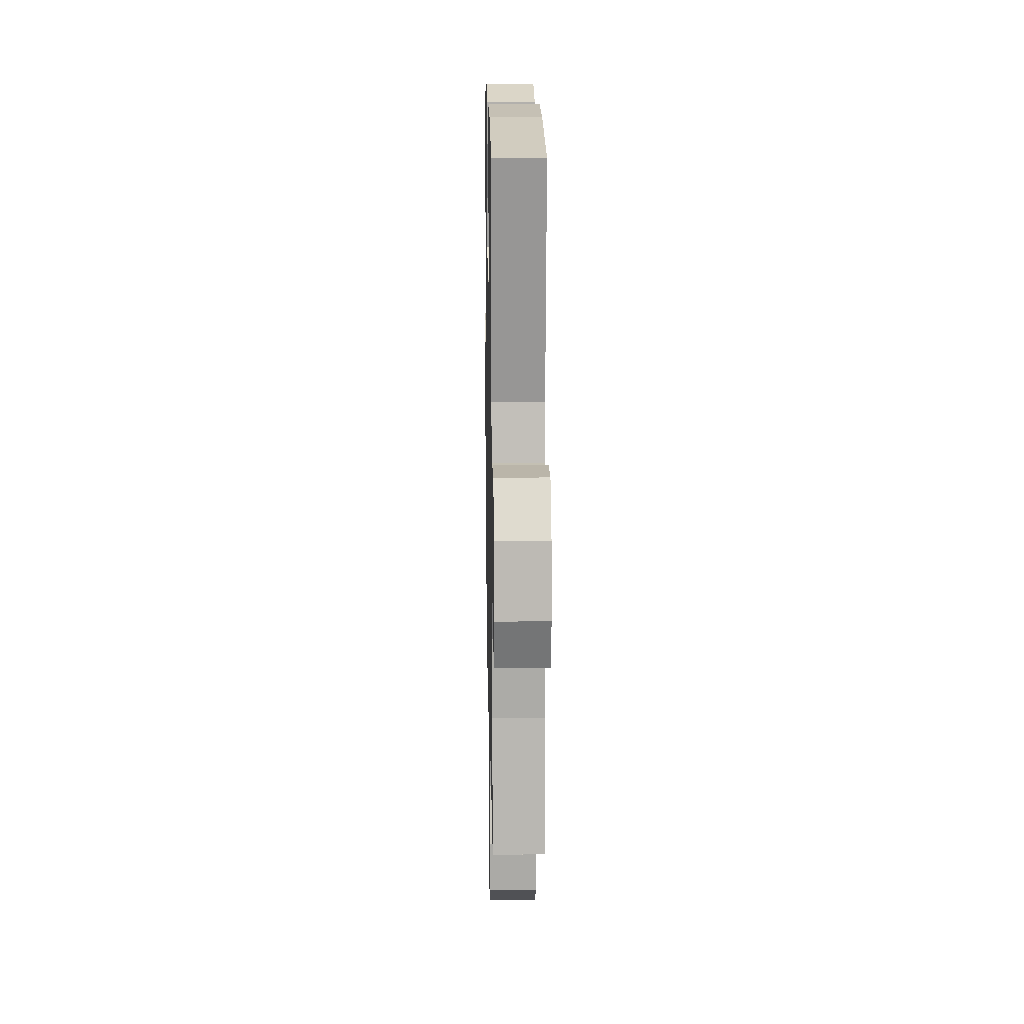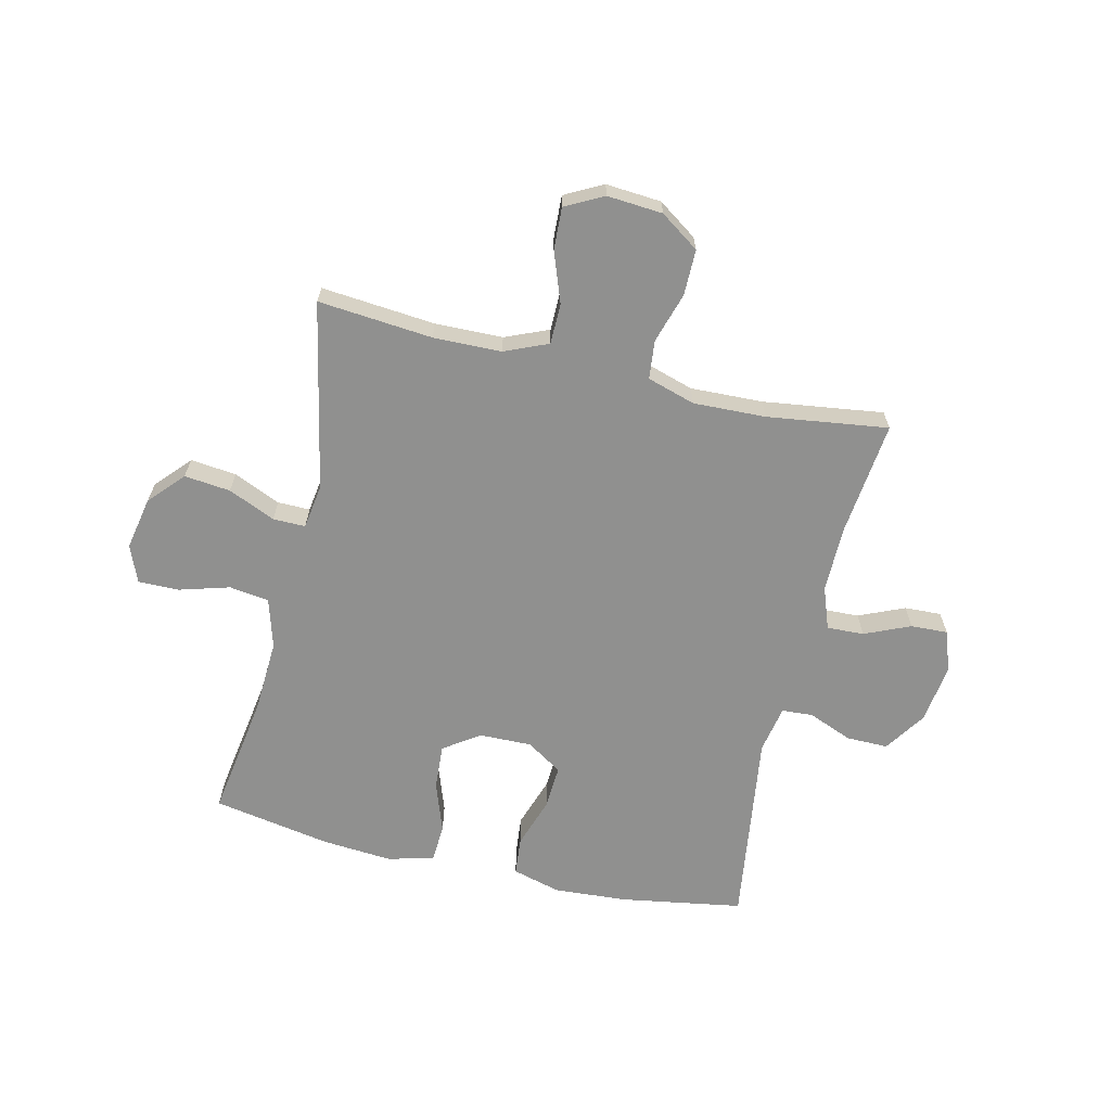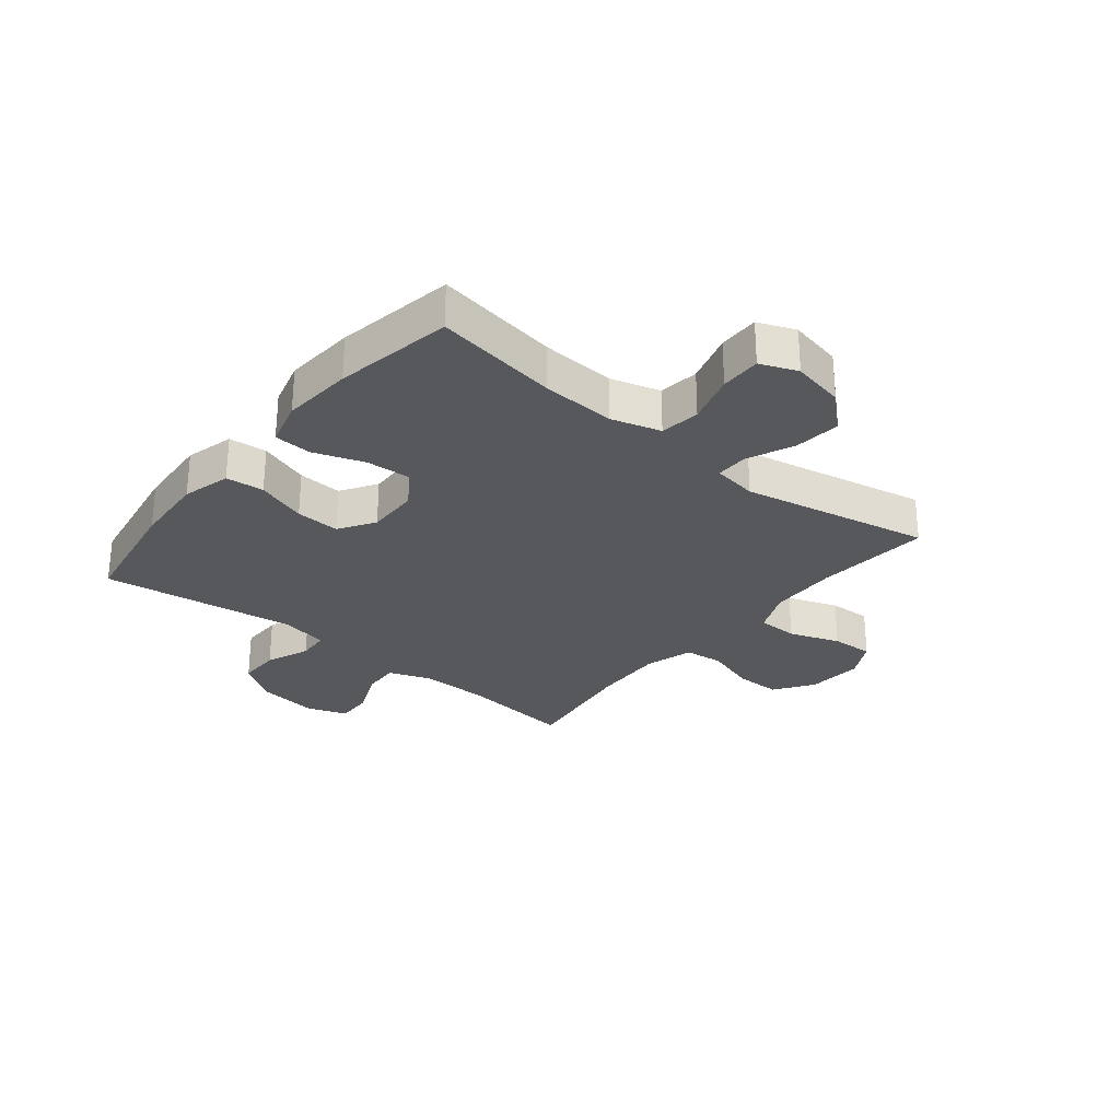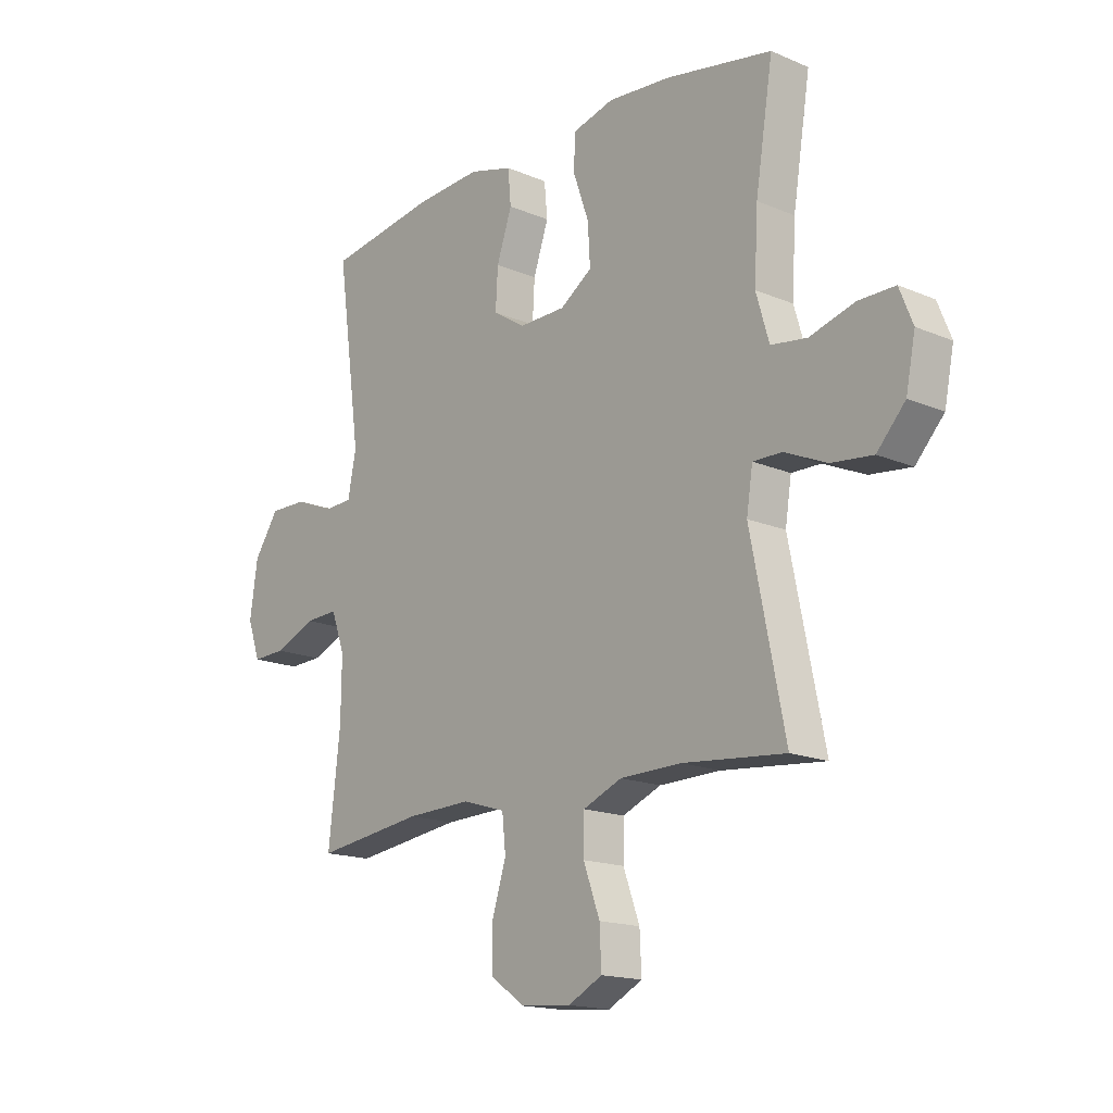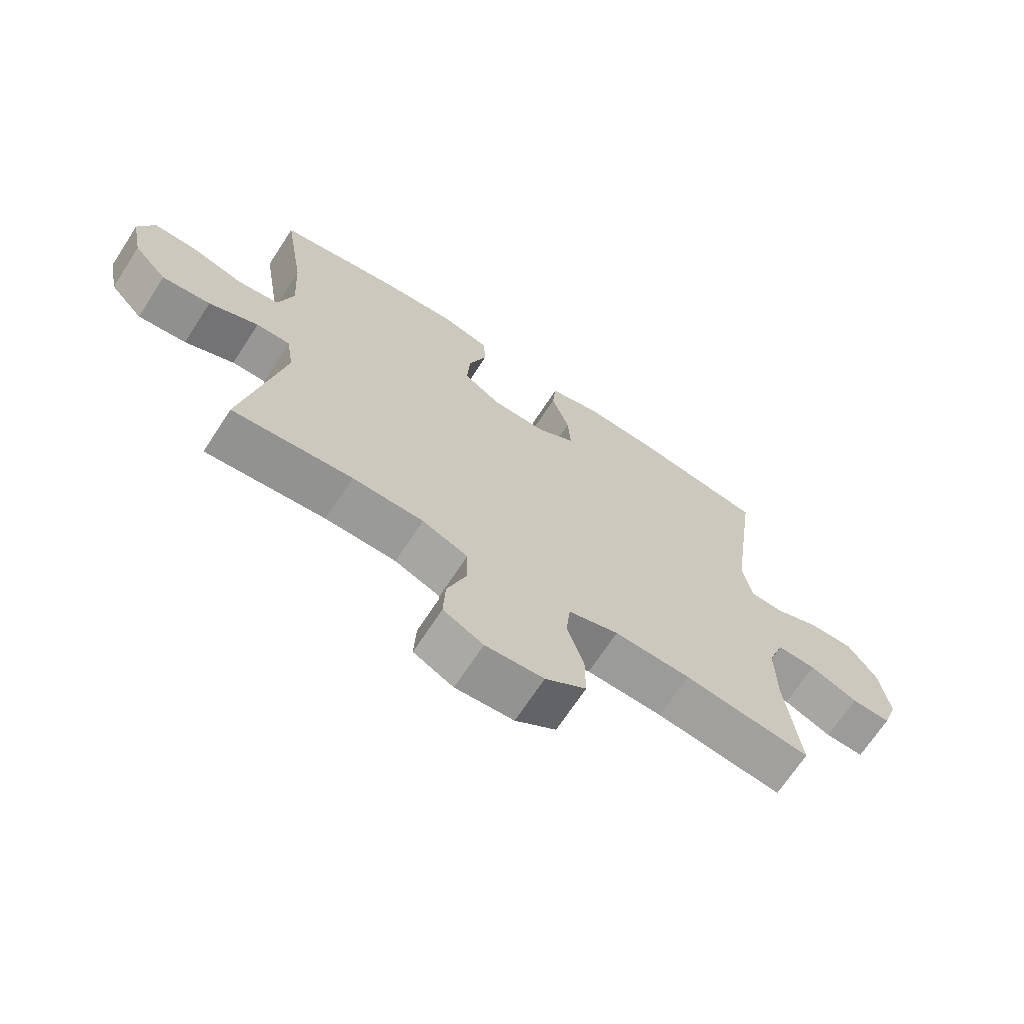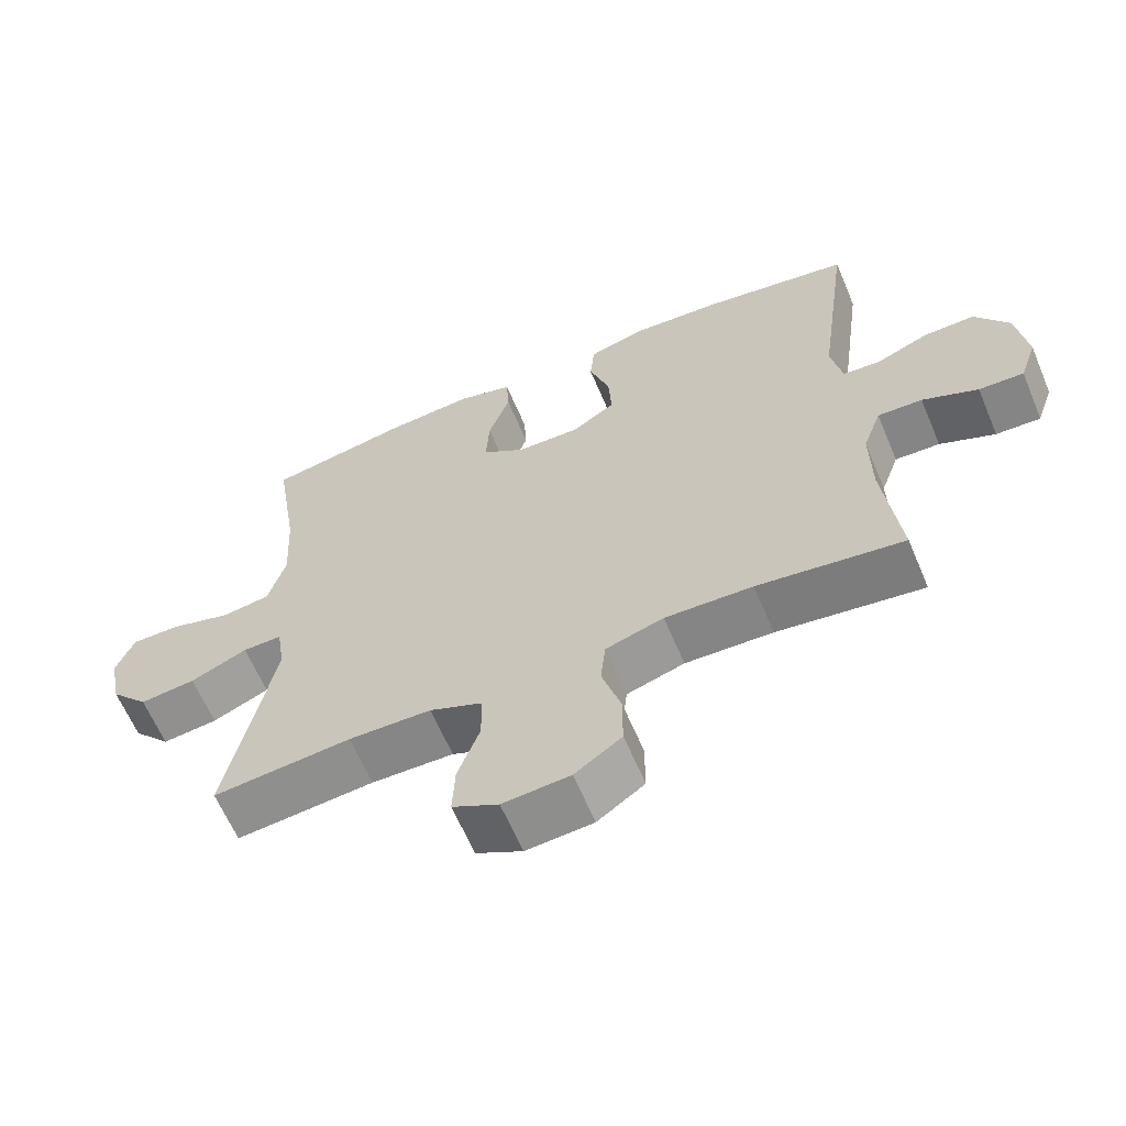
<metadata>
{"format":"obj","ext":"obj","renderer":"f3d","projection":"perspective","resolution":1024,"background":"white","views":[{"elev":14.5,"azim":-91.1,"up":"+Z"},{"elev":-65.6,"azim":166.9,"up":"+Y"},{"elev":-28.5,"azim":51.0,"up":"+Y"},{"elev":-16.3,"azim":48.9,"up":"+Z"},{"elev":-68.7,"azim":146.9,"up":"+Z"},{"elev":-62.8,"azim":-157.1,"up":"+Z"}]}
</metadata>
<code>
o path8526
v 0.2971 0.0375 0.5728
v 0.1727 0.0375 0.5828
v 0.09174 0.0375 0.561
v 0.08802 0.0375 0.4943
v 0.1192 0.0375 0.4055
v 0.1239 0.0375 0.3262
v 0.06092 0.0375 0.2829
v -0.03141 0.0375 0.2813
v -0.09456 0.0375 0.3218
v -0.09015 0.0375 0.3995
v -0.0601 0.0375 0.4879
v -0.06636 0.0375 0.5553
v -0.1516 0.0375 0.5785
v -0.2809 0.0375 0.5701
v -0.4965 0.0375 0.5349
v -0.4495 0.0375 0.1909
v -0.4656 0.0375 0.1076
v -0.5209 0.0375 0.1043
v -0.5979 0.0375 0.1357
v -0.6717 0.0375 0.1367
v -0.7206 0.0375 0.06363
v -0.7356 0.0375 -0.04106
v -0.7103 0.0375 -0.1134
v -0.645 0.0375 -0.1108
v -0.5643 0.0375 -0.07609
v -0.4991 0.0375 -0.07349
v -0.4721 0.0375 -0.1478
v -0.4735 0.0375 -0.2665
v -0.4965 0.0375 -0.467
v -0.2837 0.0375 -0.4384
v -0.1558 0.0375 -0.434
v -0.07128 0.0375 -0.4601
v -0.06419 0.0375 -0.5281
v -0.09177 0.0375 -0.6171
v -0.09207 0.0375 -0.6977
v -0.02343 0.0375 -0.7453
v 0.07445 0.0375 -0.7529
v 0.1415 0.0375 -0.7179
v 0.1382 0.0375 -0.6435
v 0.1059 0.0375 -0.555
v 0.1066 0.0375 -0.4832
v 0.1834 0.0375 -0.451
v 0.3034 0.0375 -0.4485
v 0.5052 0.0375 -0.467
v 0.4382 0.0375 -0.1352
v 0.4504 0.0375 -0.05675
v 0.5075 0.0375 -0.05751
v 0.5905 0.0375 -0.09392
v 0.6719 0.0375 -0.1029
v 0.7274 0.0375 -0.04178
v 0.7461 0.0375 0.05098
v 0.7198 0.0375 0.1165
v 0.648 0.0375 0.116
v 0.5591 0.0375 0.0903
v 0.4889 0.0375 0.1003
v 0.4635 0.0375 0.1879
v 0.4707 0.0375 0.3185
v 0.5052 0.0375 0.5349
v 0.2971 -0.0375 0.5728
v 0.1727 -0.0375 0.5828
v 0.09174 -0.0375 0.561
v 0.08802 -0.0375 0.4943
v 0.1192 -0.0375 0.4055
v 0.1239 -0.0375 0.3262
v 0.06092 -0.0375 0.2829
v -0.03141 -0.0375 0.2813
v -0.09456 -0.0375 0.3218
v -0.09015 -0.0375 0.3995
v -0.0601 -0.0375 0.4879
v -0.06636 -0.0375 0.5553
v -0.1516 -0.0375 0.5785
v -0.2809 -0.0375 0.5701
v -0.4965 -0.0375 0.5349
v -0.4495 -0.0375 0.1909
v -0.4656 -0.0375 0.1076
v -0.5209 -0.0375 0.1043
v -0.5979 -0.0375 0.1357
v -0.6717 -0.0375 0.1367
v -0.7206 -0.0375 0.06363
v -0.7356 -0.0375 -0.04106
v -0.7103 -0.0375 -0.1134
v -0.645 -0.0375 -0.1108
v -0.5643 -0.0375 -0.07609
v -0.4991 -0.0375 -0.07349
v -0.4721 -0.0375 -0.1478
v -0.4735 -0.0375 -0.2665
v -0.4965 -0.0375 -0.467
v -0.2837 -0.0375 -0.4384
v -0.1558 -0.0375 -0.434
v -0.07128 -0.0375 -0.4601
v -0.06419 -0.0375 -0.5281
v -0.09177 -0.0375 -0.6171
v -0.09207 -0.0375 -0.6977
v -0.02343 -0.0375 -0.7453
v 0.07445 -0.0375 -0.7529
v 0.1415 -0.0375 -0.7179
v 0.1382 -0.0375 -0.6435
v 0.1059 -0.0375 -0.555
v 0.1066 -0.0375 -0.4832
v 0.1834 -0.0375 -0.451
v 0.3034 -0.0375 -0.4485
v 0.5052 -0.0375 -0.467
v 0.4382 -0.0375 -0.1352
v 0.4504 -0.0375 -0.05675
v 0.5075 -0.0375 -0.05751
v 0.5905 -0.0375 -0.09392
v 0.6719 -0.0375 -0.1029
v 0.7274 -0.0375 -0.04178
v 0.7461 -0.0375 0.05098
v 0.7198 -0.0375 0.1165
v 0.648 -0.0375 0.116
v 0.5591 -0.0375 0.0903
v 0.4889 -0.0375 0.1003
v 0.4635 -0.0375 0.1879
v 0.4707 -0.0375 0.3185
v 0.5052 -0.0375 0.5349
v 0.7274 0.0375 -0.04178
v 0.7461 0.0375 0.05098
v 0.7198 0.0375 0.1165
v 0.7198 0.0375 0.1165
v 0.6719 0.0375 -0.1029
v 0.648 0.0375 0.116
v 0.5905 0.0375 -0.09392
v 0.5591 0.0375 0.0903
v 0.5075 0.0375 -0.05751
v 0.4889 0.0375 0.1003
v 0.4889 0.0375 0.1003
v 0.4504 0.0375 -0.05675
v 0.4504 0.0375 -0.05675
v 0.4635 0.0375 0.1879
v 0.4707 0.0375 0.3185
v 0.5052 0.0375 0.5349
v 0.5052 0.0375 0.5349
v 0.5052 0.0375 -0.467
v 0.5052 0.0375 -0.467
v 0.4382 0.0375 -0.1352
v 0.3034 0.0375 -0.4485
v 0.2971 0.0375 0.5728
v 0.1834 0.0375 -0.451
v 0.1727 0.0375 0.5828
v 0.1066 0.0375 -0.4832
v 0.1066 0.0375 -0.4832
v 0.1192 0.0375 0.4055
v 0.1239 0.0375 0.3262
v 0.09174 0.0375 0.561
v 0.09174 0.0375 0.561
v 0.07445 0.0375 -0.7529
v 0.1415 0.0375 -0.7179
v 0.1415 0.0375 -0.7179
v 0.1382 0.0375 -0.6435
v 0.1059 0.0375 -0.555
v 0.06092 0.0375 0.2829
v 0.08802 0.0375 0.4943
v -0.02343 0.0375 -0.7453
v -0.03141 0.0375 0.2813
v -0.09207 0.0375 -0.6977
v -0.09456 0.0375 0.3218
v -0.09456 0.0375 0.3218
v -0.09015 0.0375 0.3995
v -0.0601 0.0375 0.4879
v -0.06636 0.0375 0.5553
v -0.06636 0.0375 0.5553
v -0.09177 0.0375 -0.6171
v -0.06419 0.0375 -0.5281
v -0.07128 0.0375 -0.4601
v -0.07128 0.0375 -0.4601
v -0.1516 0.0375 0.5785
v -0.1558 0.0375 -0.434
v -0.2809 0.0375 0.5701
v -0.2837 0.0375 -0.4384
v -0.4965 0.0375 -0.467
v -0.4965 0.0375 -0.467
v -0.4495 0.0375 0.1909
v -0.4656 0.0375 0.1076
v -0.4656 0.0375 0.1076
v -0.4721 0.0375 -0.1478
v -0.4735 0.0375 -0.2665
v -0.5209 0.0375 0.1043
v -0.4965 0.0375 0.5349
v -0.4965 0.0375 0.5349
v -0.4991 0.0375 -0.07349
v -0.4991 0.0375 -0.07349
v -0.5643 0.0375 -0.07609
v -0.5979 0.0375 0.1357
v -0.645 0.0375 -0.1108
v -0.6717 0.0375 0.1367
v -0.7103 0.0375 -0.1134
v -0.7103 0.0375 -0.1134
v -0.7206 0.0375 0.06363
v -0.7356 0.0375 -0.04106
v 0.7274 -0.0375 -0.04178
v 0.7461 -0.0375 0.05098
v 0.7198 -0.0375 0.1165
v 0.7198 -0.0375 0.1165
v 0.6719 -0.0375 -0.1029
v 0.648 -0.0375 0.116
v 0.5905 -0.0375 -0.09392
v 0.5591 -0.0375 0.0903
v 0.5075 -0.0375 -0.05751
v 0.4889 -0.0375 0.1003
v 0.4889 -0.0375 0.1003
v 0.4504 -0.0375 -0.05675
v 0.4504 -0.0375 -0.05675
v 0.4635 -0.0375 0.1879
v 0.4707 -0.0375 0.3185
v 0.5052 -0.0375 0.5349
v 0.5052 -0.0375 0.5349
v 0.5052 -0.0375 -0.467
v 0.5052 -0.0375 -0.467
v 0.4382 -0.0375 -0.1352
v 0.3034 -0.0375 -0.4485
v 0.2971 -0.0375 0.5728
v 0.1834 -0.0375 -0.451
v 0.1727 -0.0375 0.5828
v 0.1066 -0.0375 -0.4832
v 0.1066 -0.0375 -0.4832
v 0.1192 -0.0375 0.4055
v 0.1239 -0.0375 0.3262
v 0.09174 -0.0375 0.561
v 0.09174 -0.0375 0.561
v 0.07445 -0.0375 -0.7529
v 0.1415 -0.0375 -0.7179
v 0.1415 -0.0375 -0.7179
v 0.1382 -0.0375 -0.6435
v 0.1059 -0.0375 -0.555
v 0.06092 -0.0375 0.2829
v 0.08802 -0.0375 0.4943
v -0.02343 -0.0375 -0.7453
v -0.03141 -0.0375 0.2813
v -0.09207 -0.0375 -0.6977
v -0.09456 -0.0375 0.3218
v -0.09456 -0.0375 0.3218
v -0.09015 -0.0375 0.3995
v -0.0601 -0.0375 0.4879
v -0.06636 -0.0375 0.5553
v -0.06636 -0.0375 0.5553
v -0.09177 -0.0375 -0.6171
v -0.06419 -0.0375 -0.5281
v -0.07128 -0.0375 -0.4601
v -0.07128 -0.0375 -0.4601
v -0.1516 -0.0375 0.5785
v -0.1558 -0.0375 -0.434
v -0.2809 -0.0375 0.5701
v -0.2837 -0.0375 -0.4384
v -0.4965 -0.0375 -0.467
v -0.4965 -0.0375 -0.467
v -0.4495 -0.0375 0.1909
v -0.4656 -0.0375 0.1076
v -0.4656 -0.0375 0.1076
v -0.4721 -0.0375 -0.1478
v -0.4735 -0.0375 -0.2665
v -0.5209 -0.0375 0.1043
v -0.4965 -0.0375 0.5349
v -0.4965 -0.0375 0.5349
v -0.4991 -0.0375 -0.07349
v -0.4991 -0.0375 -0.07349
v -0.5643 -0.0375 -0.07609
v -0.5979 -0.0375 0.1357
v -0.645 -0.0375 -0.1108
v -0.6717 -0.0375 0.1367
v -0.7103 -0.0375 -0.1134
v -0.7103 -0.0375 -0.1134
v -0.7206 -0.0375 0.06363
v -0.7356 -0.0375 -0.04106
f 237 225 238
f 212 217 205
f 210 213 211
f 224 228 221
f 214 217 212
f 263 257 258
f 231 248 229
f 200 199 198
f 235 241 234
f 191 197 195
f 234 241 233
f 210 226 213
f 264 257 263
f 243 233 241
f 250 248 255
f 242 250 244
f 204 218 226
f 215 238 225
f 224 237 228
f 205 217 218
f 202 226 210
f 252 257 255
f 217 214 227
f 226 239 213
f 244 250 251
f 229 250 242
f 205 218 204
f 219 227 214
f 257 264 259
f 191 192 196
f 212 205 206
f 191 198 197
f 229 248 250
f 247 243 253
f 247 231 243
f 252 255 248
f 261 259 264
f 210 211 208
f 239 238 215
f 228 237 230
f 231 247 248
f 224 221 222
f 196 192 193
f 233 243 231
f 197 198 199
f 225 237 224
f 244 251 245
f 204 202 200
f 213 239 215
f 229 239 226
f 229 242 239
f 204 226 202
f 199 200 202
f 260 263 258
f 258 257 252
f 198 191 196
f 50 51 109 108
f 51 120 194 109
f 49 50 108 107
f 52 53 111 110
f 48 49 107 106
f 53 54 112 111
f 47 48 106 105
f 54 127 201 112
f 129 47 105 203
f 55 56 114 113
f 57 133 207 115
f 56 57 115 114
f 135 45 103 209
f 45 46 104 103
f 43 44 102 101
f 58 1 59 116
f 42 43 101 100
f 1 2 60 59
f 142 42 100 216
f 5 6 64 63
f 2 146 220 60
f 37 149 223 95
f 38 39 97 96
f 39 40 98 97
f 6 7 65 64
f 4 5 63 62
f 3 4 62 61
f 40 41 99 98
f 36 37 95 94
f 7 8 66 65
f 35 36 94 93
f 8 158 232 66
f 10 11 69 68
f 11 162 236 69
f 34 35 93 92
f 33 34 92 91
f 166 33 91 240
f 12 13 71 70
f 31 32 90 89
f 9 10 68 67
f 13 14 72 71
f 30 31 89 88
f 172 30 88 246
f 16 175 249 74
f 27 28 86 85
f 17 18 76 75
f 180 16 74 254
f 14 15 73 72
f 182 27 85 256
f 28 29 87 86
f 25 26 84 83
f 18 19 77 76
f 24 25 83 82
f 19 20 78 77
f 188 24 82 262
f 20 21 79 78
f 22 23 81 80
f 21 22 80 79
f 163 164 151
f 138 131 143
f 136 137 139
f 150 147 154
f 140 138 143
f 189 184 183
f 157 155 174
f 126 124 125
f 161 160 167
f 117 121 123
f 160 159 167
f 136 139 152
f 190 189 183
f 169 167 159
f 176 181 174
f 168 170 176
f 130 152 144
f 141 151 164
f 150 154 163
f 131 144 143
f 128 136 152
f 178 181 183
f 143 153 140
f 152 139 165
f 170 177 176
f 155 168 176
f 131 130 144
f 145 140 153
f 183 185 190
f 117 122 118
f 138 132 131
f 117 123 124
f 155 176 174
f 173 179 169
f 173 169 157
f 178 174 181
f 187 190 185
f 136 134 137
f 165 141 164
f 154 156 163
f 157 174 173
f 150 148 147
f 122 119 118
f 159 157 169
f 123 125 124
f 151 150 163
f 170 171 177
f 130 126 128
f 139 141 165
f 155 152 165
f 155 165 168
f 130 128 152
f 125 128 126
f 186 184 189
f 184 178 183
f 124 122 117

</code>
